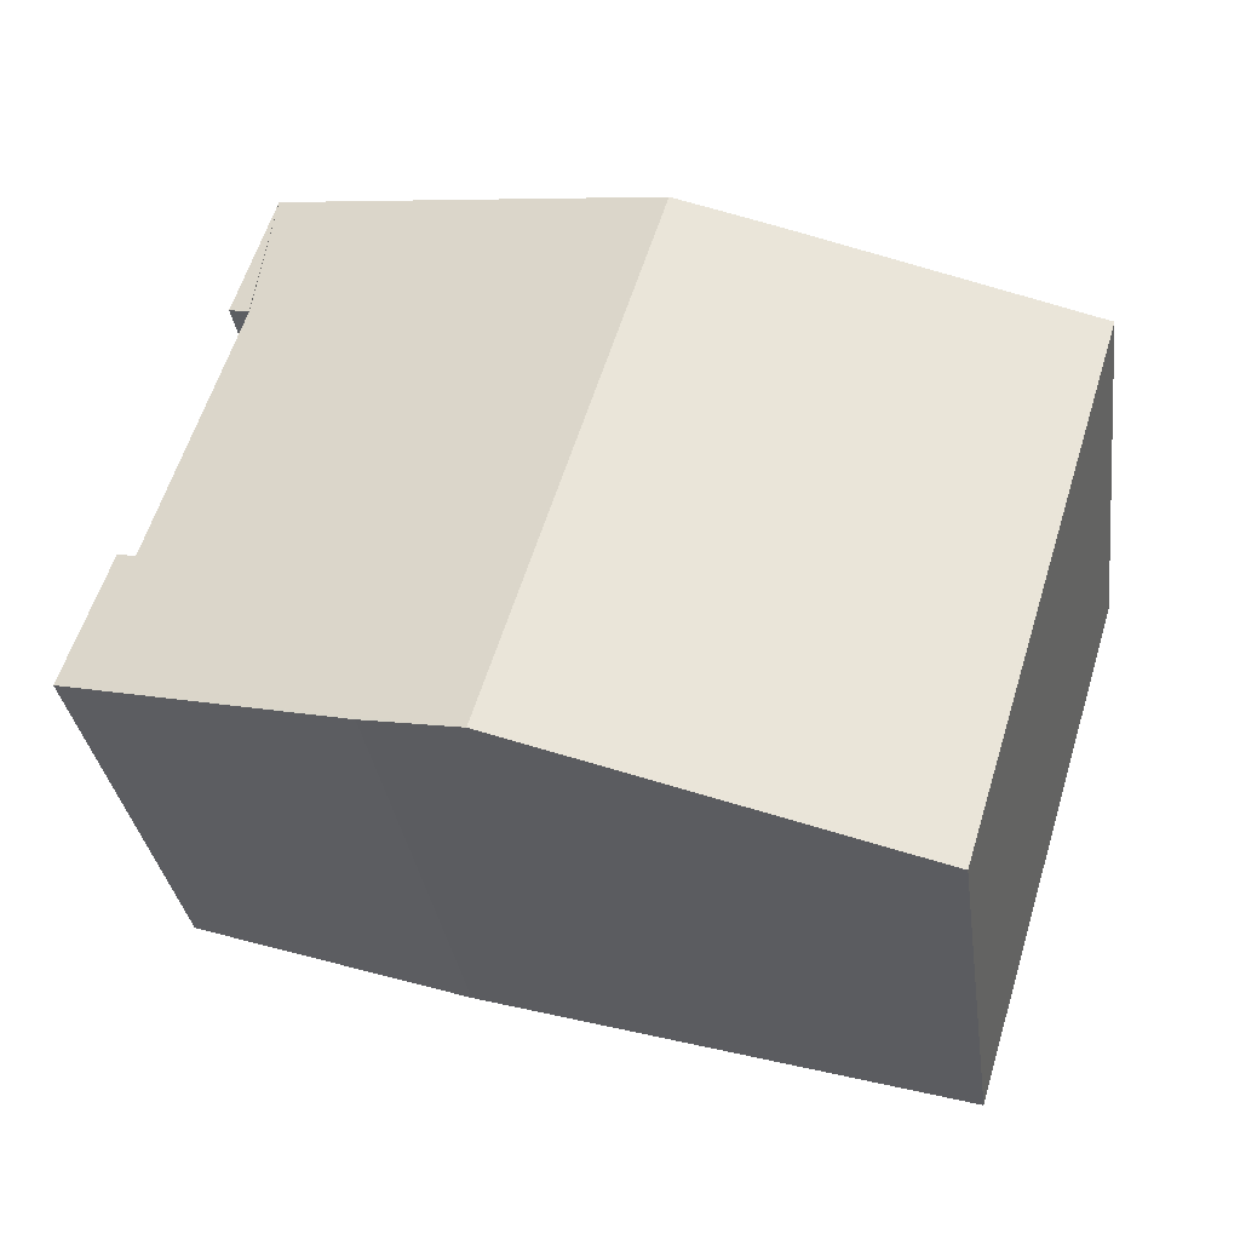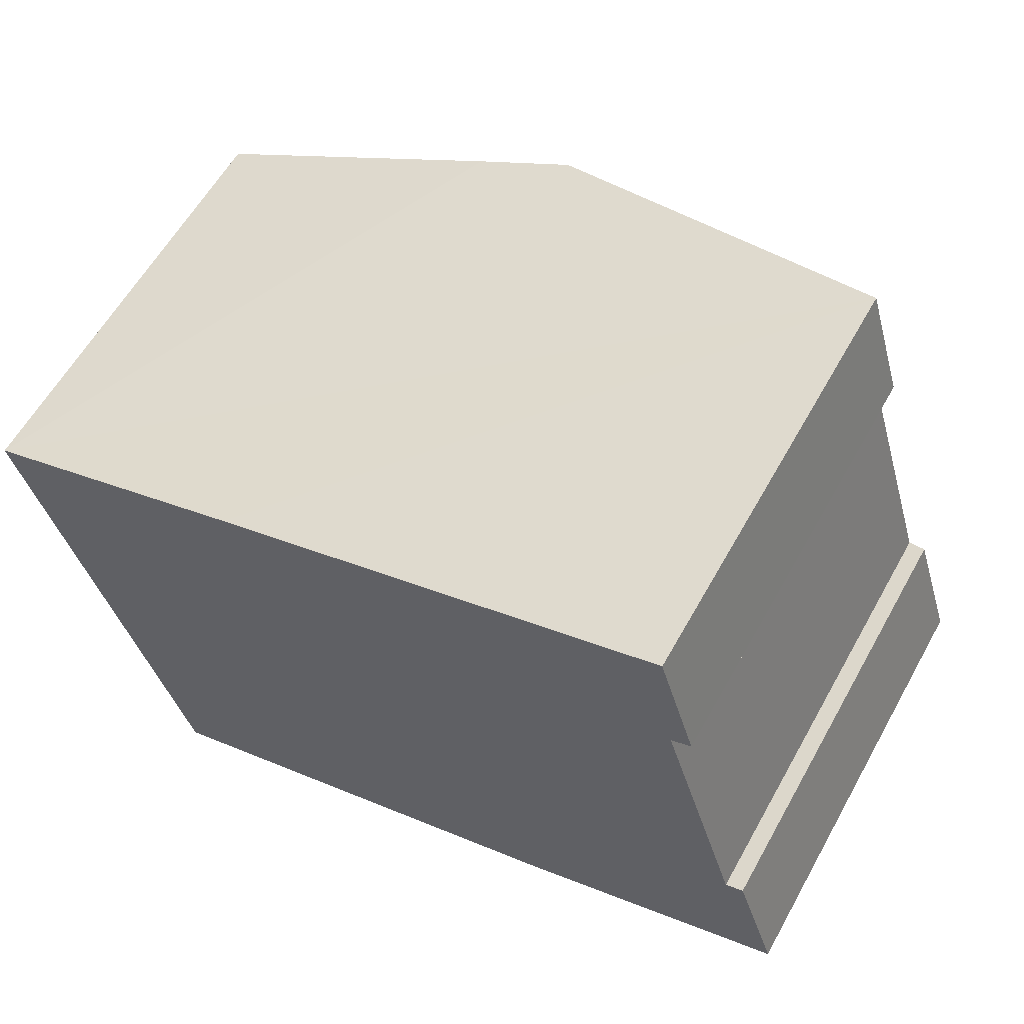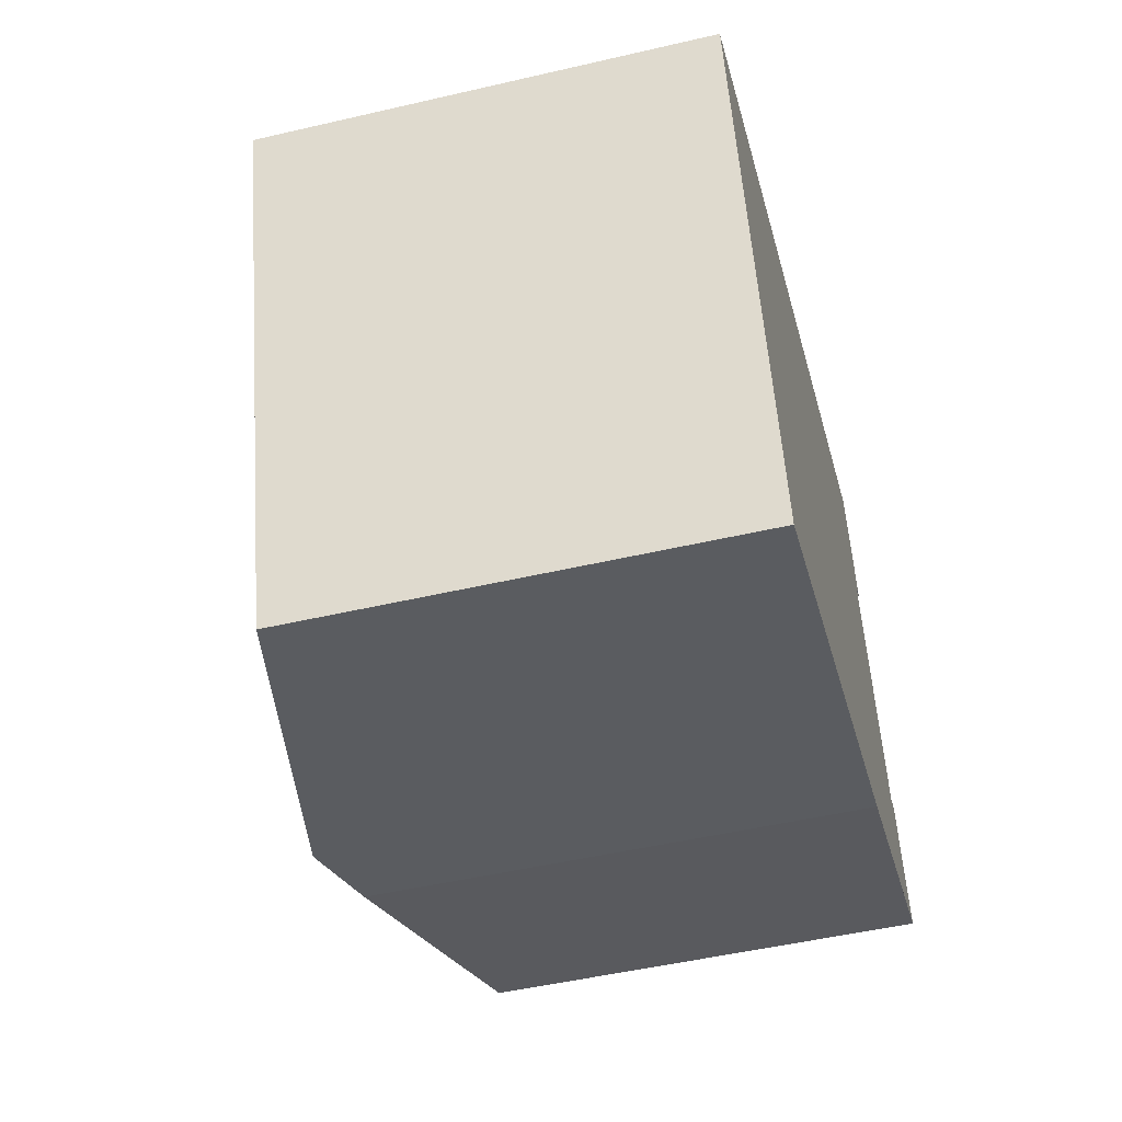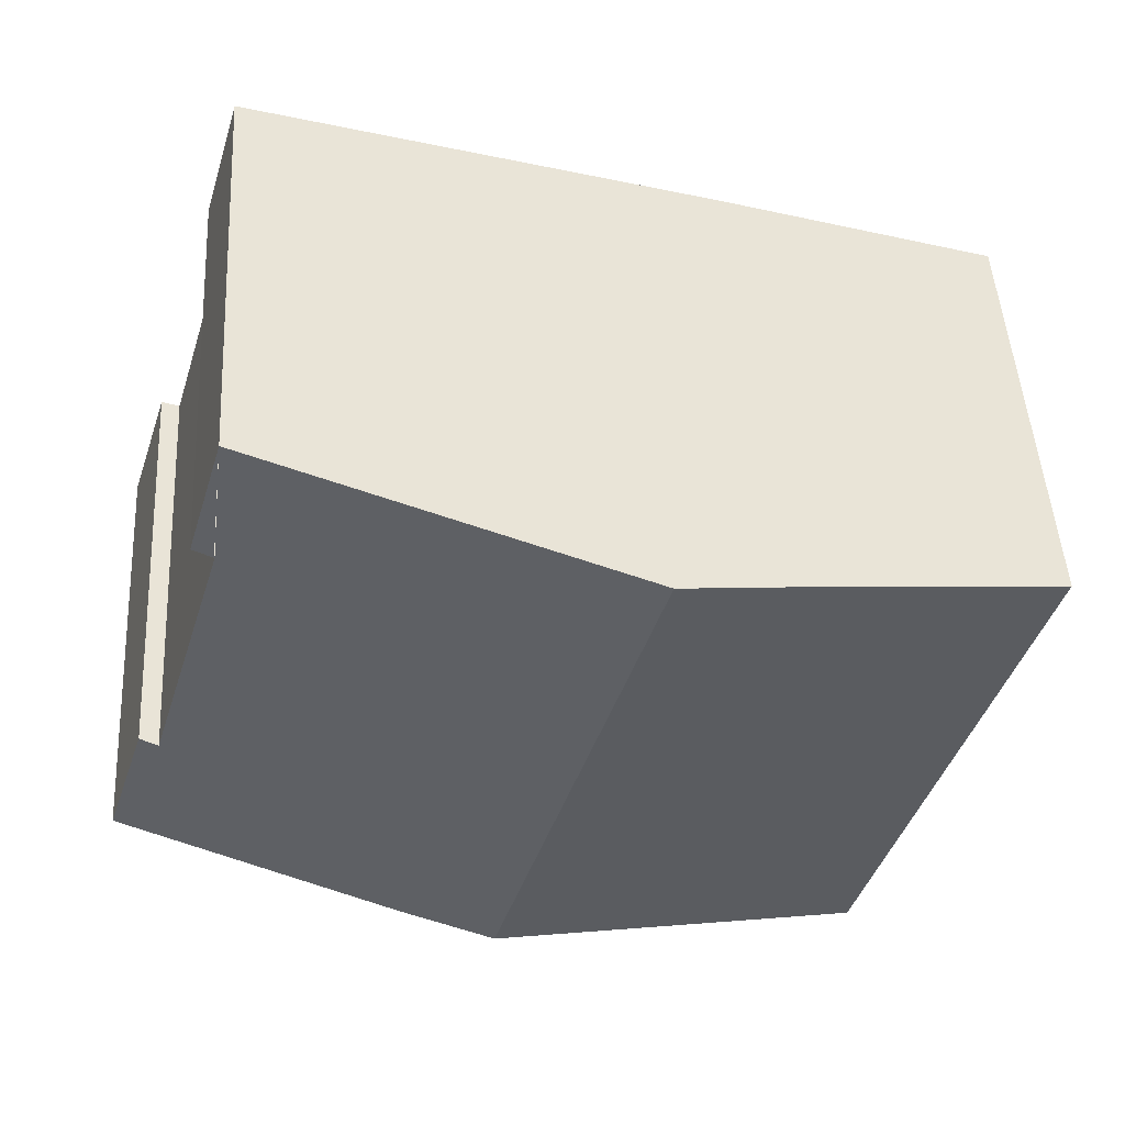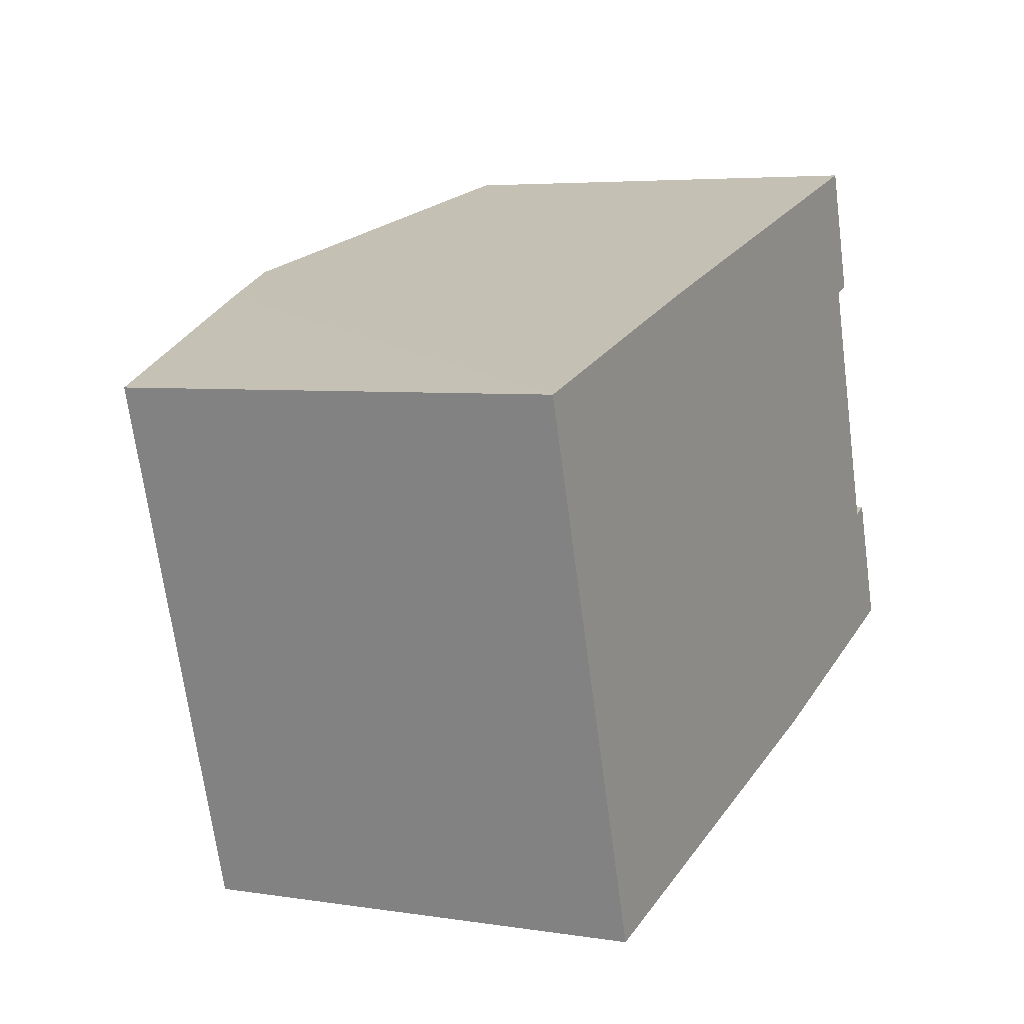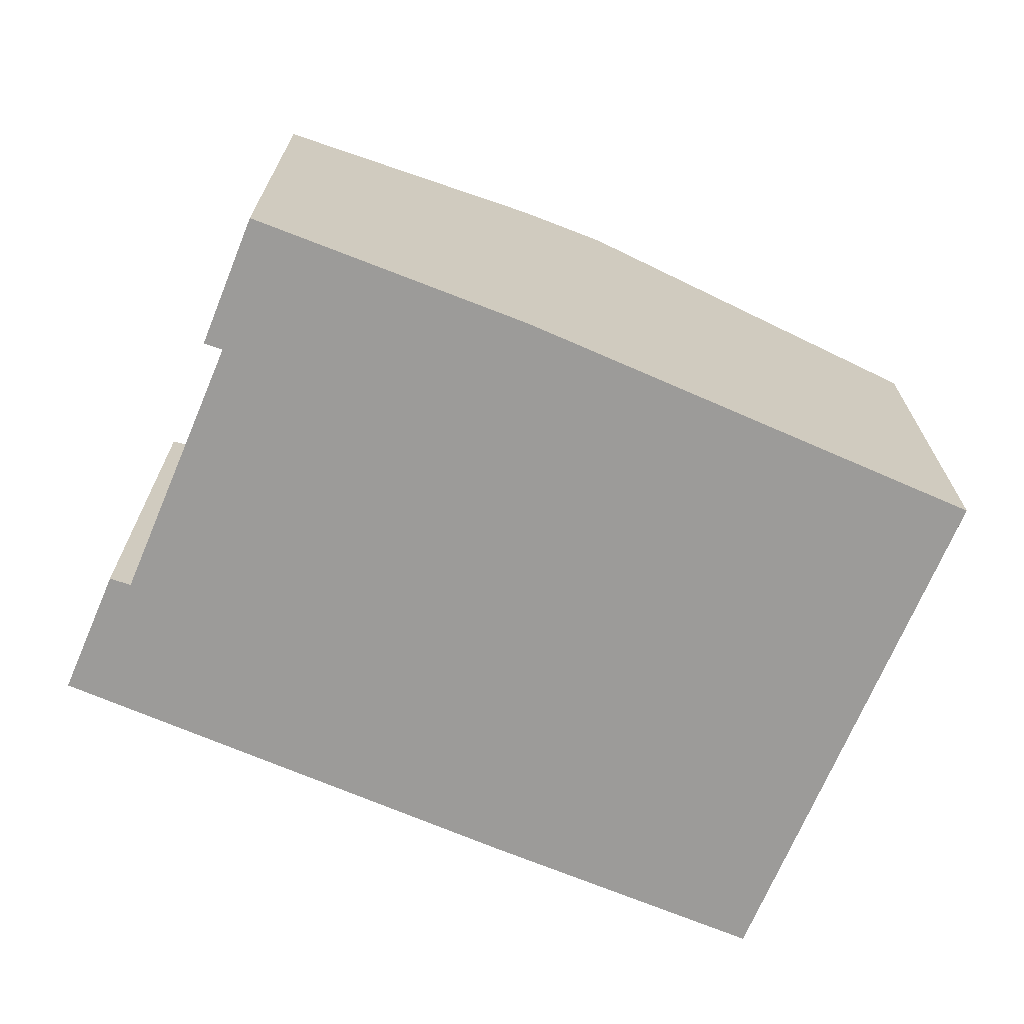
<metadata>
{"format":"obj","ext":"obj","renderer":"f3d","projection":"perspective","resolution":1024,"background":"white","views":[{"elev":-33.3,"azim":-172.2,"up":"+Z"},{"elev":59.5,"azim":29.0,"up":"+Z"},{"elev":-50.2,"azim":-75.7,"up":"+Z"},{"elev":48.6,"azim":176.7,"up":"+Z"},{"elev":4.9,"azim":-63.5,"up":"+Z"},{"elev":-69.8,"azim":140.1,"up":"+Y"}]}
</metadata>
<code>
v  20.29 12 2.483
v  19.83 11.87 5.996
v  20.82 11.88 2.682
v  23.98 11.89 -7.695
v  22.49 11.98 -4.415
v  22.87 11.9 -4.272
v  22.39 12.01 -4.451
v  20.28 12 2.478
v  9.888 14.03 3.059
v  19.82 11.87 6.019
v  14.2 14.03 -10.86
v  23.58 11.98 -7.83
v  21.52 12.43 -8.52
v  21.1 12.52 -8.661
v  16.68 13.49 -10.14
v  16.16 13.6 -10.29
v  0 11.88 7.271e-16
v  4.257 11.88 -13.74
v  7.979 13.61 2.49
v  7.407 13.49 2.32
v  20.28 -1.517e-16 2.478
v  20.82 -1.642e-16 2.682
v  23.98 4.712e-16 -7.695
v  23.58 4.794e-16 -7.83
v  16.68 6.21e-16 -10.14
v  21.1 5.303e-16 -8.661
v  21.52 5.217e-16 -8.52
v  14.2 6.65e-16 -10.86
v  4.257 8.413e-16 -13.74
v  16.16 6.301e-16 -10.29
v  22.39 2.725e-16 -4.451
v  22.87 2.616e-16 -4.272
v  19.83 -3.671e-16 5.996
v  19.82 -3.686e-16 6.019
v  22.49 2.703e-16 -4.415
v  0 0 0
v  7.407 -1.421e-16 2.32
v  7.979 -1.525e-16 2.49
v  9.888 -1.873e-16 3.059
g defaultobject
f 1 2 3
f 4 5 6
f 5 4 7
f 8 9 10
f 9 8 7
f 9 7 11
f 11 7 4
f 11 4 12
f 11 12 13
f 11 13 14
f 11 14 15
f 11 15 16
f 17 11 18
f 11 17 9
f 9 17 19
f 19 17 20
f 3 21 1
f 21 3 22
f 21 8 1
f 23 12 4
f 12 23 13
f 13 23 14
f 14 23 15
f 15 23 24
f 15 24 25
f 25 24 26
f 26 24 27
f 16 18 11
f 18 16 15
f 18 15 25
f 18 25 28
f 18 28 29
f 28 25 30
f 8 31 7
f 31 8 21
f 32 4 6
f 4 32 23
f 2 22 3
f 22 2 33
f 34 2 10
f 2 34 33
f 31 5 7
f 5 31 6
f 6 31 32
f 32 31 35
f 36 20 17
f 20 36 19
f 19 36 9
f 9 36 10
f 10 36 37
f 10 37 38
f 10 38 34
f 34 38 39
f 29 17 18
f 17 29 36
f 24 31 27
f 31 24 35
f 35 24 23
f 35 23 32
f 28 36 29
f 36 28 37
f 37 28 38
f 38 28 39
f 39 28 30
f 39 30 34
f 34 30 25
f 34 25 26
f 34 26 27
f 34 27 21
f 21 27 31
f 34 21 33
f 33 21 22

</code>
